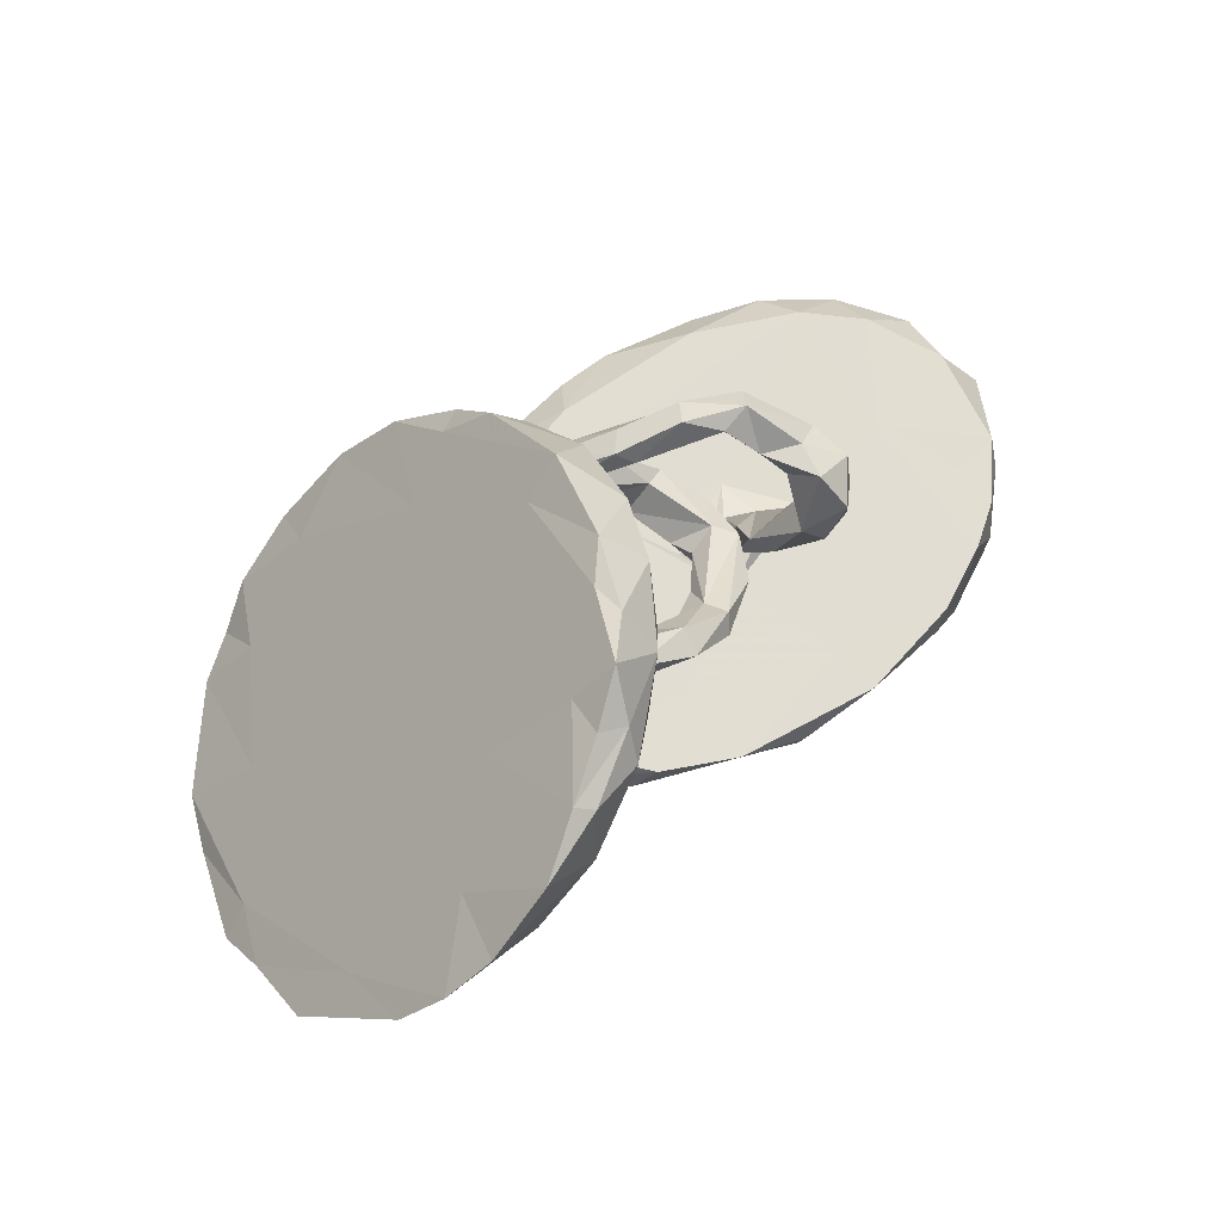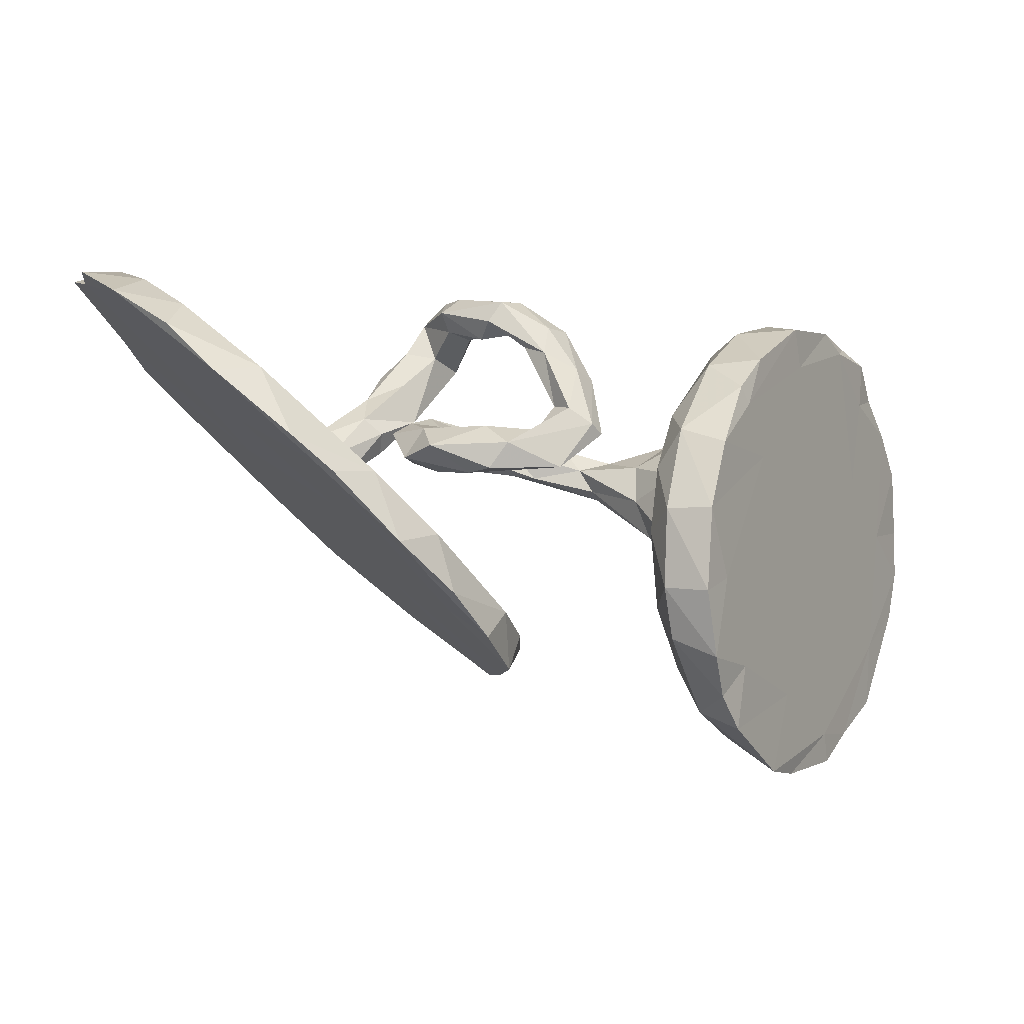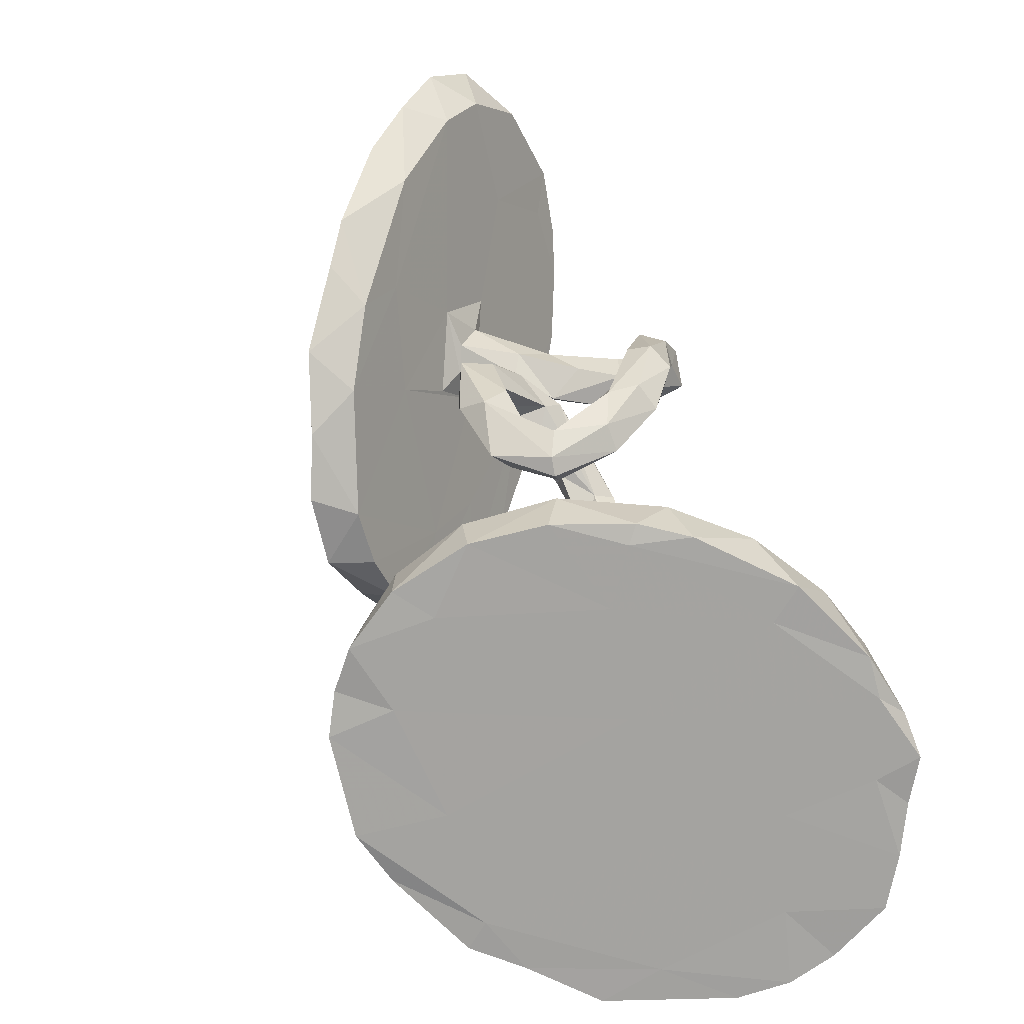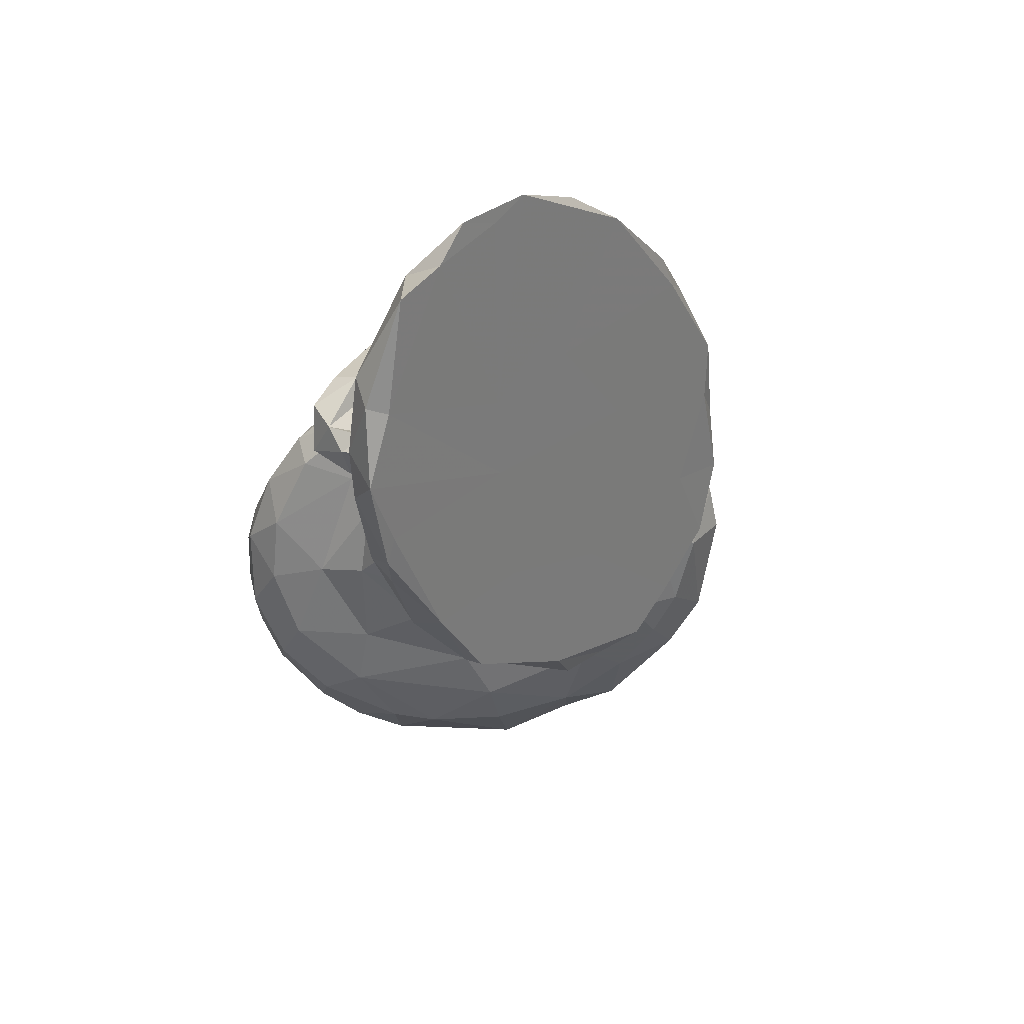
<metadata>
{"format":"obj","ext":"obj","renderer":"f3d","projection":"perspective","resolution":1024,"background":"white","views":[{"elev":-8.1,"azim":-56.7,"up":"+Y"},{"elev":-41.9,"azim":-171.1,"up":"+Z"},{"elev":31.0,"azim":-110.6,"up":"+Y"},{"elev":11.5,"azim":82.5,"up":"+Y"}]}
</metadata>
<code>
v -0.4509 -0.4915 -0.08045
v -0.3325 -0.4037 -0.1636
v -0.4068 -0.4384 -0.1759
v -0.4091 -0.4559 0.04908
v -0.5078 -0.4943 0.09713
v -0.372 -0.4438 -0.05659
v 0.199 -0.2086 -0.08298
v -0.3749 -0.4071 -0.2474
v 0.2672 -0.172 0.03827
v 0.2435 -0.1819 -0.06211
v -0.2835 -0.334 -0.2457
v 0.1411 -0.1974 -0.1406
v -0.4274 -0.449 0.1134
v -0.4655 -0.4471 -0.0007019
v 0.3695 -0.1476 0.05959
v -0.3227 -0.3871 -0.03616
v 0.1188 -0.1763 -0.196
v -0.3179 -0.3071 -0.3347
v 0.3546 -0.1447 0.07913
v 0.09707 -0.1629 -0.1462
v 0.1889 -0.1932 -0.03789
v -0.2519 -0.271 -0.294
v -0.3846 -0.3713 0.1746
v -0.5257 -0.4734 0.1677
v 0.09247 -0.117 -0.2438
v -0.2569 -0.3086 -0.1837
v -0.2936 -0.238 -0.3762
v 0.4077 -0.0783 0.1534
v -0.3756 -0.3693 -0.2228
v -0.4983 -0.3691 0.1666
v -0.5326 -0.4378 0.2291
v 0.5152 0.003177 0.189
v -0.2427 -0.2317 -0.03677
v 0.06271 -0.1172 -0.1974
v -0.2154 -0.2256 -0.248
v -0.3052 -0.3229 0.0056
v -0.2286 -0.2122 -0.3246
v 0.4533 -0.06777 0.1212
v 0.3833 -0.02927 0.1113
v -0.4516 -0.4039 0.2263
v -0.1711 -0.093 -0.2801
v -0.2467 -0.2527 -0.1182
v 0.4978 0.02924 0.2124
v -0.4558 -0.3391 0.2975
v -0.2027 -0.1521 -0.1754
v -0.2509 -0.09975 -0.3949
v -0.2091 -0.1904 0.02674
v -0.2816 -0.2453 0.08659
v -0.3455 -0.2877 0.164
v 0.2367 -0.09117 -0.02275
v -0.3968 -0.2906 0.2737
v 0.5607 0.06602 0.1887
v -0.3247 -0.213 -0.2576
v -0.2189 -0.18 0.09394
v -0.5394 -0.3686 0.2977
v 0.3675 -0.02525 0.01555
v 0.5541 0.03417 0.1964
v 0.05175 -0.0424 -0.2341
v -0.1633 -0.1349 -0.03549
v 0.06697 -0.03766 -0.298
v -0.1247 -0.1312 0.0399
v -0.4647 -0.2299 0.1731
v 0.1392 0.0521 -0.2523
v 0.2509 -0.02867 -0.1066
v 0.1623 -0.08295 -0.1042
v -0.1518 -0.144 0.09187
v 0.0603 0.0367 -0.2526
v -0.07562 -0.1144 0.08668
v -0.1978 -0.1173 -0.3466
v -0.06269 -0.09416 0.06312
v 0.07167 -0.05849 0.1046
v 0.08175 0.06073 -0.3145
v 0.3075 0.04979 0.003593
v 0.5477 0.116 0.2355
v -0.1966 -0.1446 -0.1147
v -0.5039 -0.2942 0.3313
v -0.1424 -0.07747 -0.04042
v -0.05838 -0.07114 0.0608
v 0.6158 0.1395 0.2214
v 0.208 0.1396 -0.1315
v 0.02917 -0.04641 0.0789
v 0.07139 -0.04689 0.1373
v -0.009593 -0.08039 0.1413
v -0.0412 -0.05054 0.0892
v -0.2351 -0.03996 -0.38
v -0.5268 -0.2928 0.3192
v -0.4259 -0.2581 0.0273
v -0.4745 -0.2116 0.3495
v 0.1105 -0.008169 0.06989
v 0.0607 -0.007495 0.109
v -0.1731 0.01795 -0.3154
v 0.2655 0.0948 -0.05473
v -0.1063 -0.1016 0.1213
v -0.01917 -0.04679 0.1302
v -0.3839 -0.194 0.3127
v -0.1269 -0.03883 0.002071
v 0.2456 0.08489 0.0411
v 0.1389 0.02873 0.1257
v -0.2159 -0.1263 0.141
v -0.2698 -0.06489 -0.3112
v 0.06453 -0.0196 0.1407
v 0.09555 0.01491 0.06911
v 0.4418 0.1234 0.04312
v 0.1825 0.05677 0.08495
v -0.4905 -0.1839 0.293
v -0.5089 -0.2207 0.335
v -0.1305 -0.02911 0.0626
v -0.08696 -0.06621 0.1115
v 0.207 0.07363 0.1202
v 0.3263 0.1058 0.02282
v 0.1668 0.09304 0.09488
v -0.2925 -0.1684 0.1745
v -0.1785 -0.06356 -0.1811
v 0.6269 0.2375 0.2265
v -0.1753 -0.02867 -0.09751
v 0.1308 0.06768 0.04957
v 0.1636 0.0614 0.03316
v 0.2881 0.109 -0.01918
v -0.4491 -0.2474 0.3431
v 0.2368 0.1168 0.05074
v 0.1869 0.1123 -0.01308
v 0.2164 0.07892 0.1444
v -0.1778 -0.05513 0.1238
v 0.155 0.08817 0.002356
v 0.5749 0.1778 0.2433
v 0.3065 0.1437 -0.009931
v -0.2582 0.05867 -0.248
v -0.3396 -0.1748 0.236
v 0.151 0.1037 0.06551
v 0.3415 0.1472 0.02486
v -0.2331 0.02105 -0.3576
v -0.1541 0.01104 -0.2519
v 0.2917 0.1758 -0.1335
v 0.1479 0.1719 -0.2838
v 0.1934 0.09005 0.09454
v 0.26 0.1381 0.06492
v 0.1147 0.1458 -0.2998
v 0.1639 0.07496 0.2171
v 0.326 0.1923 -0.02482
v 0.3919 0.1682 0.05267
v 0.1439 0.1319 -0.05504
v 0.2596 0.1279 0.1155
v 0.5979 0.2715 0.2355
v 0.4915 0.2861 0.1179
v 0.2434 0.1156 0.1713
v 0.1563 0.1286 0.1877
v 0.1865 0.1421 0.041
v -0.2288 -0.0008613 0.09341
v 0.1325 0.0804 0.2021
v -0.3571 -0.09991 0.3076
v -0.2666 -0.06746 0.1656
v 0.2048 0.1265 0.1392
v 0.6558 0.3683 0.1861
v -0.1831 0.04406 -0.08613
v 0.6228 0.2298 0.1986
v 0.1895 0.1641 -0.04895
v 0.1728 0.2454 -0.2829
v 0.2118 0.1498 0.01576
v -0.4218 -0.1341 0.3491
v 0.5589 0.2225 0.2105
v 0.132 0.1032 0.2656
v 0.1934 0.1105 0.2311
v 0.09186 0.1465 -0.04621
v -0.2314 0.09373 -0.2967
v -0.3686 -0.08755 -0.01617
v -0.1675 0.04112 -0.1604
v 0.03542 0.1479 -0.04021
v 0.2002 0.1335 0.2003
v -0.3261 0.06344 -0.02856
v -0.1569 0.09177 -0.1775
v -0.5012 -0.1534 0.3511
v 0.1582 0.1836 -0.01317
v 0.1287 0.1606 -0.0114
v -0.3178 0.003405 0.261
v 0.09422 0.1602 -0.08904
v 0.1444 0.2033 -0.06726
v -0.1917 0.01958 -0.005381
v -0.1708 0.07895 -0.2713
v 0.09977 0.1457 0.2017
v 0.273 0.3416 -0.2102
v -0.4644 -0.0699 0.3019
v -0.02917 0.1219 -0.05642
v 0.1305 0.195 -0.2318
v -0.08218 0.12 -0.005701
v -0.1852 0.145 -0.1828
v 0.4057 0.2699 -0.04506
v -0.03628 0.1508 -0.08834
v 0.06224 0.176 -0.09868
v 0.1724 0.1428 0.247
v -0.287 -0.01705 0.1891
v -0.1745 0.1306 -0.09039
v 0.2599 0.2803 -0.1247
v -0.09656 0.1359 -0.01751
v 0.08627 0.1341 0.2548
v 0.0661 0.1897 -0.02752
v -0.4704 -0.09757 0.3385
v -0.04295 0.14 0.006033
v -0.004383 0.1651 -0.02292
v 0.03245 0.1975 -0.07268
v 0.1348 0.1673 0.2649
v 0.3965 0.4398 -0.1126
v 0.1267 0.1772 0.1916
v -0.03171 0.167 0.01886
v -0.3873 -0.0343 0.3173
v 0.04977 0.1618 0.1946
v -0.08562 0.1602 -0.01821
v 0.2478 0.3351 -0.2251
v -0.2143 0.0694 0.02631
v -0.2141 0.1756 -0.06205
v -0.05492 0.1828 -0.002753
v -0.06079 0.1442 0.09017
v -0.08661 0.1516 0.07813
v 0.07913 0.1752 0.2338
v -0.2484 0.1548 -0.1981
v 0.0312 0.1921 0.1535
v 0.2018 0.2885 -0.1891
v -0.02343 0.1656 0.1124
v 0.2977 0.3794 -0.1913
v -0.2643 0.09073 0.1645
v -0.4438 -0.01398 0.2931
v 0.07329 0.1922 0.1507
v 0.1328 0.2054 0.205
v -0.05372 0.1871 0.1504
v -0.02362 0.2094 0.09012
v -0.006543 0.1811 0.1793
v 0.1062 0.2018 0.2342
v 0.4522 0.4439 0.0232
v -0.3958 0.03846 0.1724
v 0.4796 0.2187 0.05051
v 0.006397 0.2019 0.1128
v -0.06863 0.1859 0.07033
v -0.3535 0.03898 0.2692
v 0.01068 0.2126 0.1991
v 0.6211 0.4035 0.1368
v 0.3423 0.4064 -0.08108
v -0.2008 0.1396 0.0008187
v -0.03148 0.2174 0.1324
v 0.5685 0.4484 0.06608
v 0.5778 0.3886 0.1735
v -0.3945 0.08616 0.2067
v 0.05719 0.226 0.1528
v 0.6082 0.4528 0.1078
v -0.3134 0.1474 -0.0006202
v 0.03536 0.2372 0.1788
v -0.3061 0.1133 0.1833
v -0.2751 0.1776 -0.0976
v -0.3052 0.1729 0.01224
v -0.3363 0.1554 0.08045
v -0.2605 0.1594 0.07662
v 0.5429 0.4806 0.02803
v 0.517 0.4382 0.09191
v 0.4604 0.4716 -0.04378
f 180 218 201
f 250 238 229
f 241 224 244
f 225 205 233
f 223 225 233
f 219 249 245
f 169 228 243
f 243 228 240
f 232 174 219
f 232 219 245
f 228 181 220
f 228 220 240
f 240 232 245
f 220 232 240
f 218 235 201
f 252 250 201
f 235 227 252
f 201 235 252
f 251 250 227
f 227 250 252
f 251 242 250
f 242 238 250
f 249 209 247
f 209 246 247
f 246 243 247
f 224 237 244
f 233 244 237
f 243 248 247
f 249 247 248
f 249 248 245
f 243 240 248
f 245 248 240
f 7 9 21
f 9 15 19
f 15 9 10
f 11 18 22
f 8 29 18
f 11 8 18
f 12 7 21
f 10 7 12
f 17 12 20
f 10 12 17
f 5 1 4
f 14 1 5
f 1 6 4
f 3 14 29
f 3 1 14
f 6 1 2
f 2 1 3
f 6 2 16
f 29 8 3
f 2 8 11
f 10 9 7
f 117 102 116
f 117 89 102
f 104 89 117
f 97 109 135
f 109 110 122
f 79 155 114
f 125 79 114
f 74 79 125
f 96 77 115
f 121 117 124
f 97 110 109
f 140 74 144
f 103 229 155
f 155 79 103
f 113 132 166
f 118 110 97
f 110 140 130
f 110 73 140
f 139 92 118
f 85 131 91
f 131 100 127
f 85 100 131
f 63 72 134
f 86 76 88
f 98 71 104
f 73 118 92
f 73 110 118
f 113 41 132
f 21 9 39
f 9 28 39
f 9 19 28
f 143 153 239
f 186 201 229
f 192 139 227
f 234 229 238
f 139 144 227
f 209 185 214
f 198 195 199
f 198 199 210
f 187 206 199
f 191 185 209
f 127 169 214
f 197 198 203
f 198 210 203
f 224 203 210
f 199 206 210
f 191 209 236
f 217 197 203
f 230 217 203
f 211 197 217
f 184 211 212
f 193 184 212
f 206 193 212
f 206 212 231
f 210 206 231
f 208 191 236
f 202 179 205
f 205 221 202
f 221 205 215
f 221 215 241
f 215 205 225
f 217 215 225
f 225 211 217
f 212 211 223
f 219 208 236
f 189 202 222
f 200 189 222
f 226 200 222
f 179 194 205
f 205 194 213
f 213 194 200
f 213 200 226
f 205 213 233
f 213 226 233
f 19 38 28
f 19 15 38
f 15 10 56
f 22 35 26
f 21 50 20
f 22 27 37
f 22 18 27
f 29 53 27
f 18 29 27
f 35 22 37
f 20 34 17
f 64 10 17
f 34 25 17
f 5 13 24
f 13 4 23
f 5 4 13
f 16 2 26
f 2 11 26
f 11 22 26
f 20 12 21
f 6 16 4
f 156 176 172
f 158 156 172
f 155 229 234
f 153 155 234
f 178 185 170
f 176 188 199
f 175 188 176
f 175 176 156
f 164 214 185
f 164 127 214
f 178 164 185
f 216 183 192
f 183 80 192
f 186 133 180
f 157 183 216
f 171 159 196
f 105 106 171
f 62 105 181
f 165 62 181
f 190 151 148
f 151 123 148
f 107 177 148
f 123 107 148
f 149 138 161
f 162 168 189
f 162 189 161
f 162 145 168
f 68 61 70
f 61 59 77
f 51 49 128
f 52 103 79
f 140 73 74
f 75 113 115
f 75 115 77
f 100 53 165
f 73 39 74
f 59 75 77
f 71 89 104
f 82 71 98
f 89 71 81
f 71 70 81
f 70 78 81
f 81 78 84
f 70 77 78
f 70 61 77
f 53 87 165
f 83 71 82
f 83 82 101
f 82 98 101
f 68 71 83
f 68 70 71
f 93 68 83
f 93 83 94
f 66 68 93
f 66 93 54
f 54 93 99
f 87 62 165
f 112 54 99
f 48 54 112
f 95 51 128
f 119 51 95
f 62 30 86
f 86 55 76
f 75 45 113
f 45 41 113
f 65 73 80
f 67 58 65
f 58 34 65
f 46 53 100
f 63 60 72
f 60 67 72
f 23 51 44
f 30 62 87
f 49 36 48
f 48 33 47
f 48 47 54
f 47 33 59
f 39 28 43
f 43 28 32
f 33 75 59
f 33 42 75
f 56 103 52
f 73 92 80
f 56 64 103
f 132 41 91
f 69 91 41
f 67 65 80
f 64 63 133
f 64 133 103
f 46 85 69
f 91 69 85
f 55 44 76
f 119 44 51
f 44 119 76
f 30 55 86
f 49 112 128
f 49 48 112
f 54 47 61
f 61 68 66
f 61 66 54
f 61 47 59
f 74 39 43
f 57 79 74
f 79 57 52
f 74 43 57
f 32 57 43
f 51 23 49
f 150 190 174
f 222 202 221
f 215 217 230
f 3 8 2
f 174 190 219
f 204 174 232
f 204 232 220
f 196 204 220
f 181 196 220
f 250 229 201
f 207 216 218
f 218 216 235
f 192 227 235
f 242 234 238
f 239 234 242
f 227 144 251
f 239 153 234
f 251 239 242
f 144 239 251
f 214 169 246
f 209 214 246
f 169 243 246
f 230 203 224
f 224 210 231
f 249 236 209
f 222 241 244
f 226 222 244
f 222 221 241
f 241 215 230
f 230 224 241
f 223 211 225
f 231 223 237
f 224 231 237
f 223 233 237
f 231 212 223
f 219 236 249
f 233 226 244
f 38 56 52
f 28 38 32
f 32 38 57
f 42 26 35
f 50 21 39
f 38 15 56
f 20 50 65
f 10 64 56
f 34 20 65
f 17 25 64
f 27 69 37
f 14 24 30
f 14 5 24
f 40 13 23
f 24 13 40
f 23 16 36
f 16 26 36
f 36 26 42
f 4 16 23
f 139 130 140
f 126 130 139
f 130 126 136
f 80 92 139
f 103 133 186
f 229 103 186
f 91 178 132
f 178 91 131
f 137 67 183
f 63 180 133
f 134 72 137
f 105 86 106
f 86 88 106
f 76 119 88
f 112 99 151
f 99 123 151
f 99 108 123
f 99 93 108
f 108 84 107
f 108 94 84
f 84 96 107
f 78 96 84
f 78 77 96
f 101 90 94
f 90 84 94
f 81 90 102
f 101 98 111
f 90 101 111
f 139 118 126
f 67 80 183
f 72 67 137
f 180 63 134
f 62 86 105
f 93 94 108
f 83 101 94
f 81 84 90
f 89 81 102
f 116 124 117
f 116 102 90
f 108 107 123
f 126 118 120
f 126 120 136
f 158 121 156
f 121 124 141
f 121 141 156
f 113 166 115
f 115 166 154
f 100 165 127
f 74 160 144
f 122 110 130
f 120 97 135
f 118 97 120
f 120 135 136
f 130 136 142
f 117 121 104
f 121 158 104
f 129 124 116
f 125 114 143
f 125 143 160
f 74 125 160
f 122 130 142
f 122 142 145
f 136 135 152
f 98 104 111
f 111 158 147
f 129 111 147
f 129 90 111
f 90 129 116
f 96 177 107
f 96 115 177
f 177 115 154
f 122 145 162
f 135 109 149
f 109 122 138
f 122 162 138
f 109 138 149
f 112 151 128
f 128 151 190
f 128 190 150
f 95 128 150
f 159 95 150
f 119 95 159
f 119 159 88
f 106 88 171
f 38 52 57
f 75 42 45
f 42 35 45
f 73 50 39
f 65 50 73
f 45 35 41
f 46 27 53
f 41 37 69
f 25 63 64
f 27 46 69
f 60 58 67
f 25 60 63
f 25 34 60
f 31 44 55
f 30 31 55
f 31 40 44
f 24 31 30
f 24 40 31
f 40 23 44
f 14 30 87
f 23 36 49
f 36 33 48
f 53 29 87
f 42 33 36
f 37 41 35
f 192 235 216
f 186 180 201
f 180 157 207
f 157 216 207
f 180 207 218
f 181 171 196
f 105 171 181
f 159 150 204
f 159 204 196
f 150 174 204
f 165 181 228
f 165 228 169
f 149 161 194
f 161 189 200
f 194 161 200
f 190 208 219
f 190 148 208
f 149 194 179
f 146 149 179
f 146 202 189
f 202 146 179
f 168 146 189
f 208 148 177
f 211 184 197
f 127 165 169
f 208 154 191
f 154 166 191
f 182 184 193
f 184 182 197
f 197 182 198
f 182 167 198
f 167 195 198
f 144 143 239
f 191 170 185
f 166 170 191
f 182 193 187
f 187 193 206
f 175 182 187
f 175 187 188
f 182 175 167
f 176 199 195
f 167 173 195
f 163 173 167
f 172 176 195
f 195 173 172
f 188 187 199
f 177 154 208
f 144 160 143
f 152 135 146
f 135 149 146
f 168 152 146
f 124 129 141
f 142 136 152
f 145 142 168
f 88 159 171
f 180 134 157
f 137 183 157
f 134 137 157
f 164 131 127
f 178 131 164
f 80 139 192
f 156 141 175
f 166 132 170
f 132 178 170
f 140 144 139
f 147 158 172
f 141 173 163
f 175 141 163
f 114 155 153
f 114 153 143
f 141 129 173
f 129 172 173
f 172 129 147
f 142 152 168
f 111 104 158
f 138 162 161
f 85 46 100
f 60 34 58
f 29 14 87
f 175 163 167

</code>
